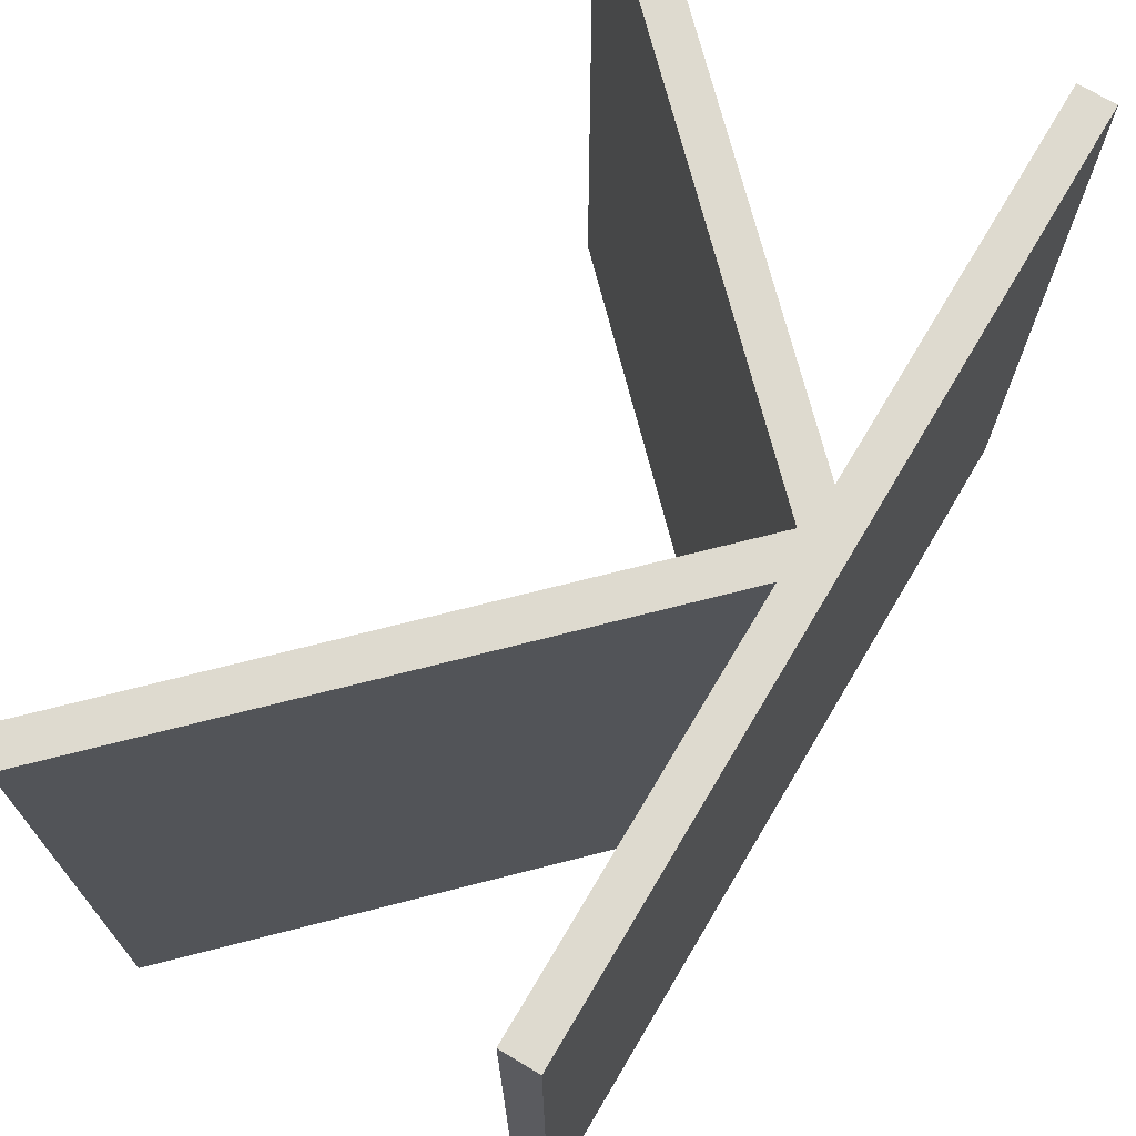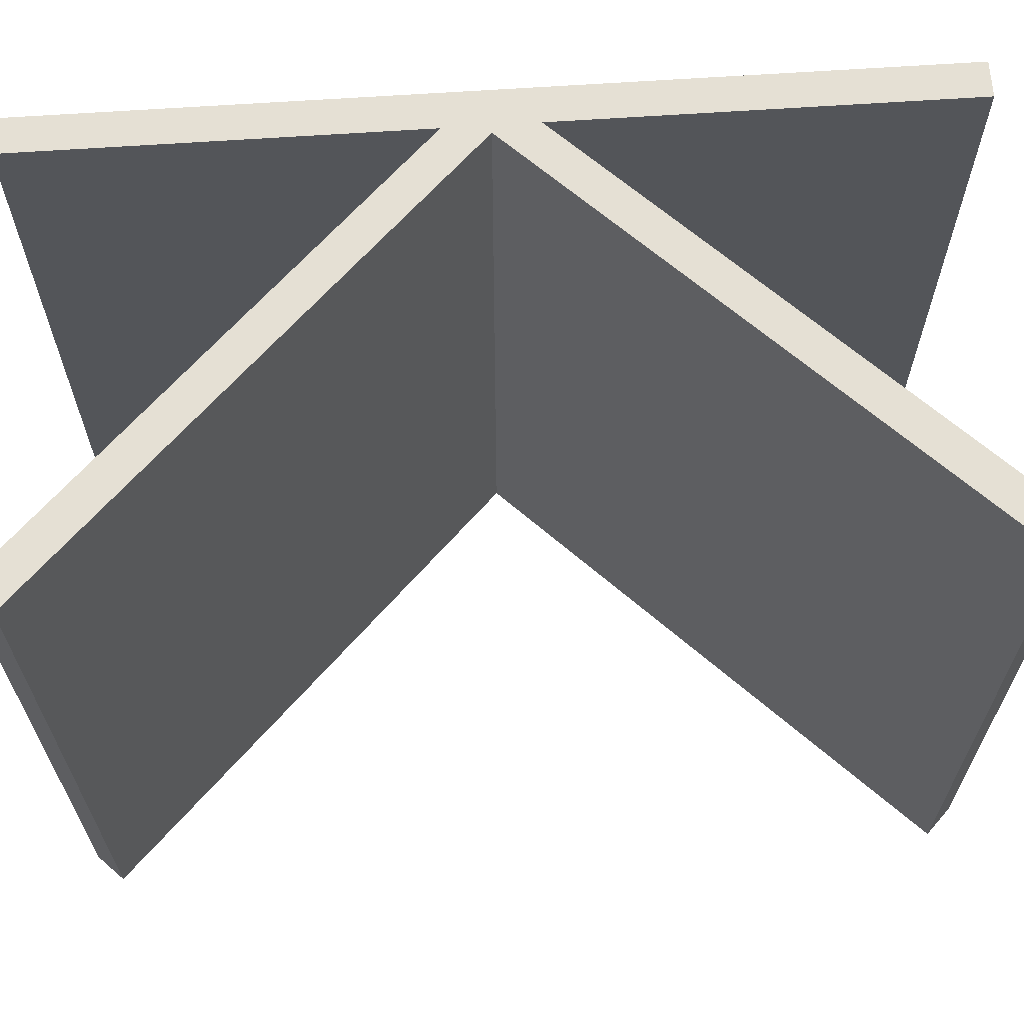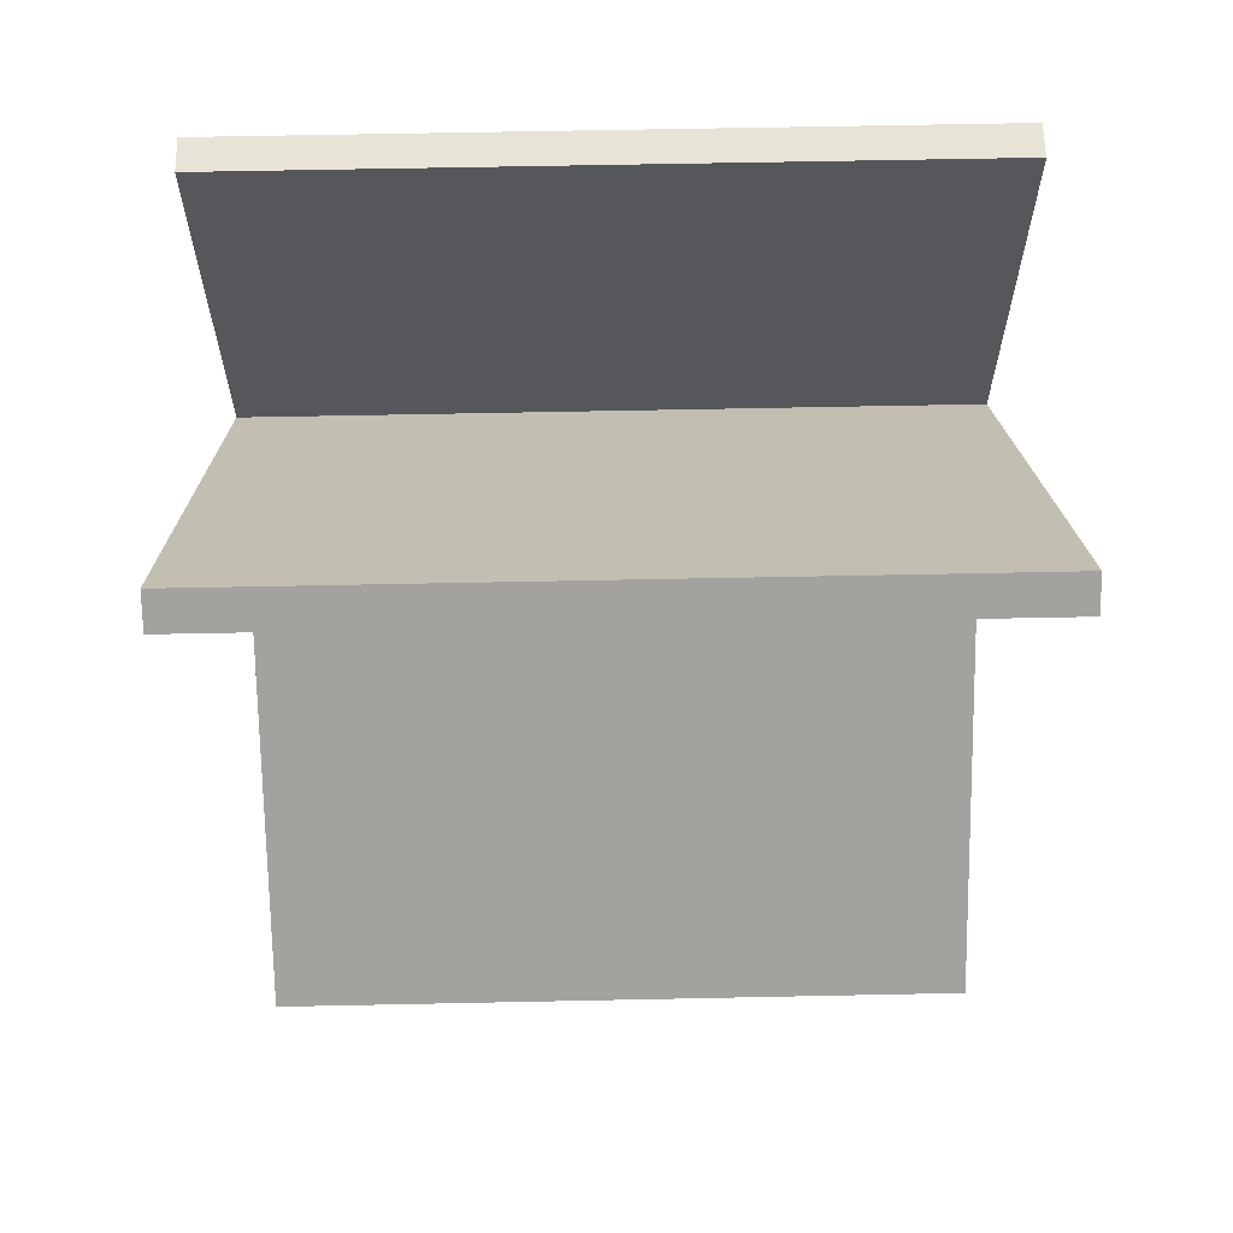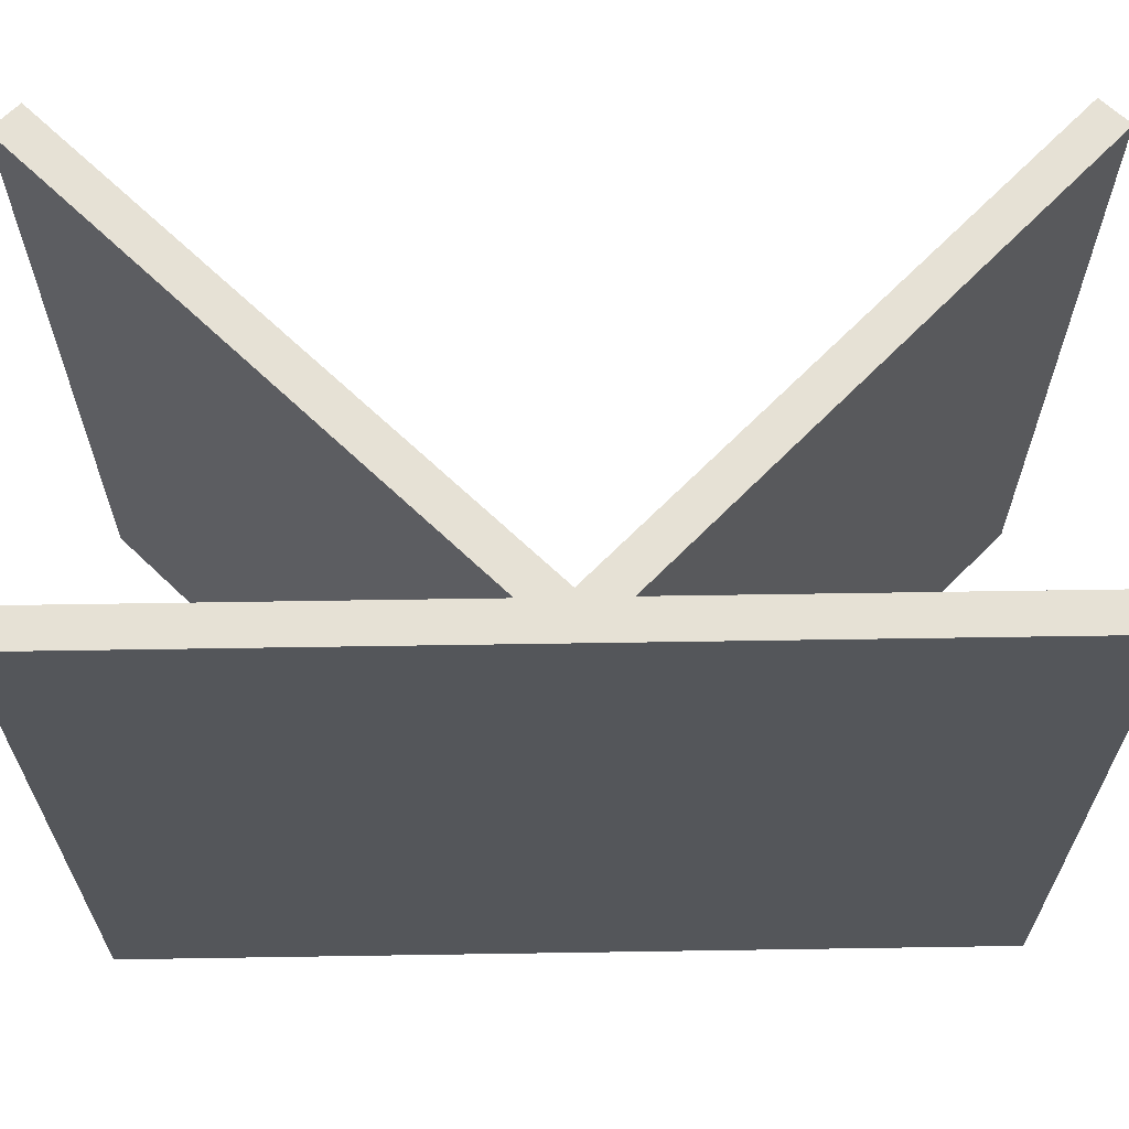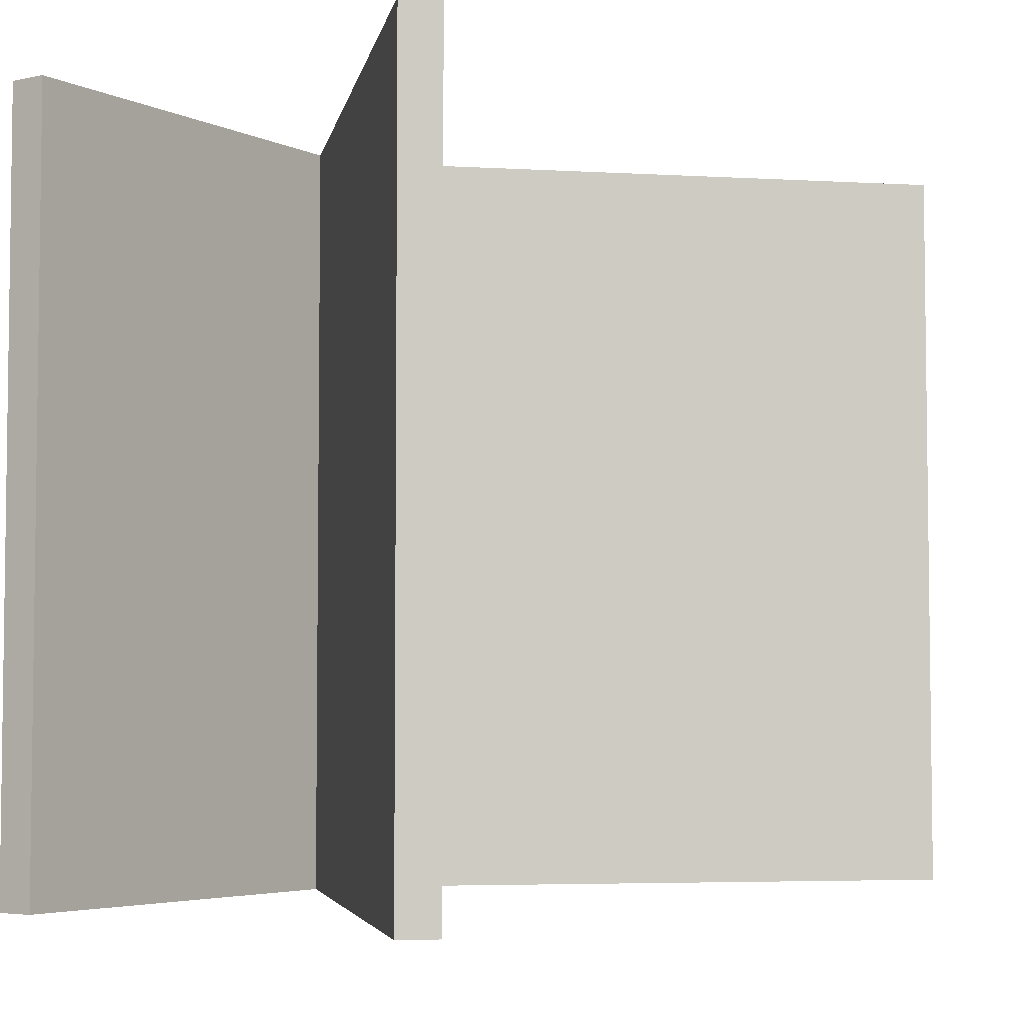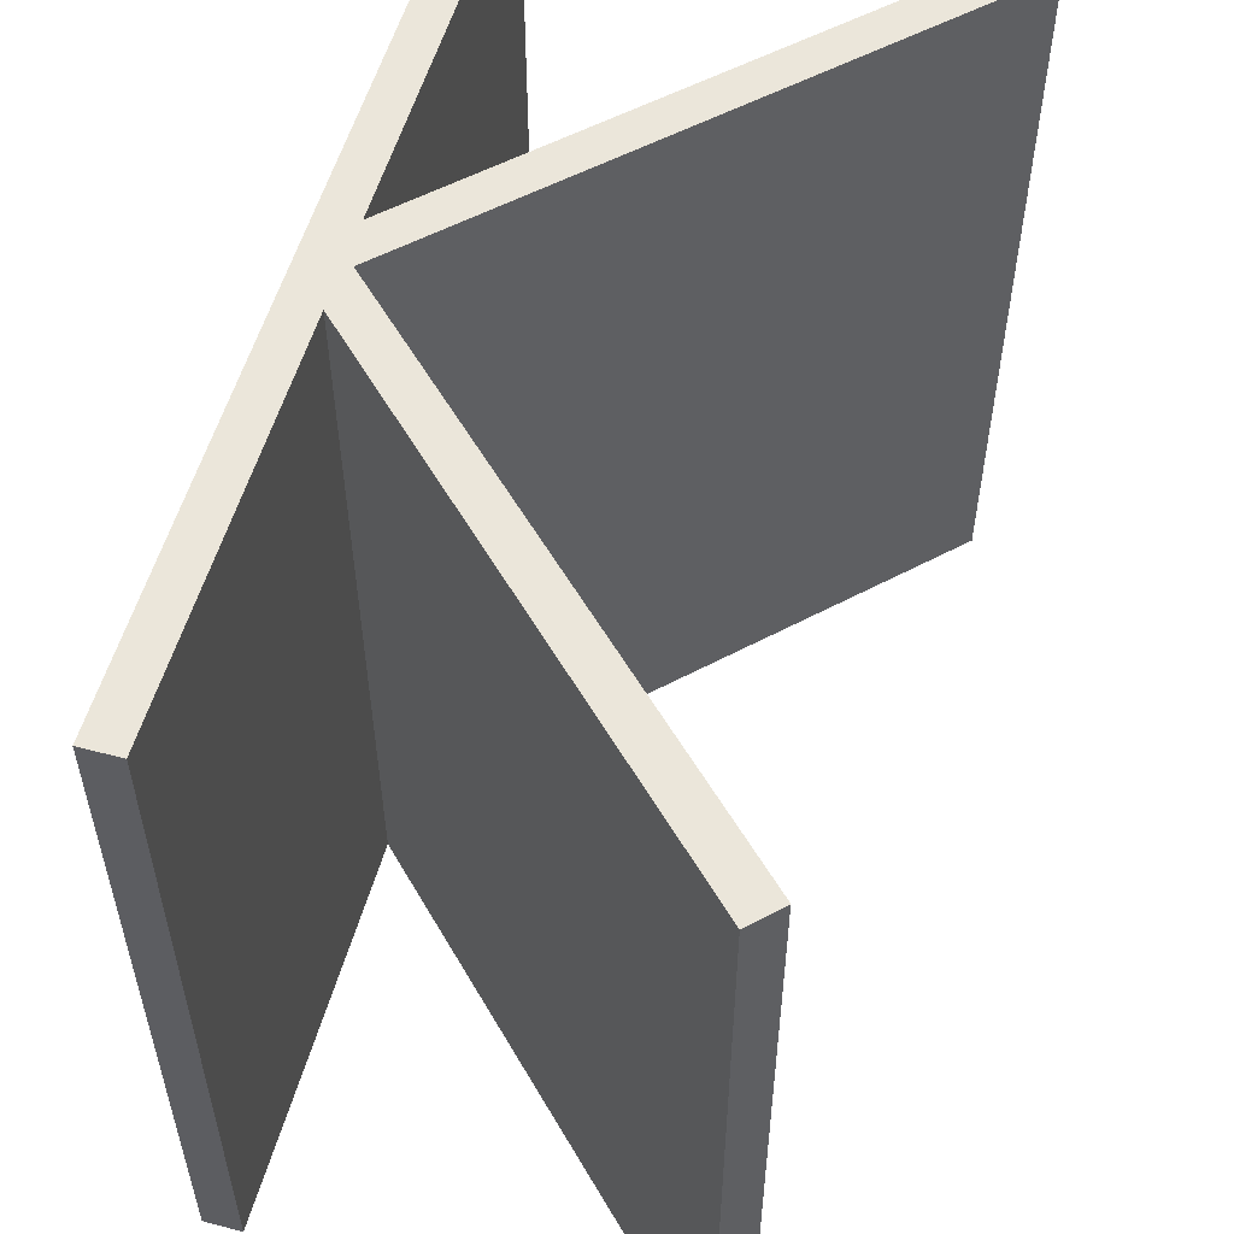
<metadata>
{"format":"obj","ext":"obj","renderer":"f3d","projection":"perspective","resolution":1024,"background":"white","views":[{"elev":71.0,"azim":-149.3,"up":"+Y"},{"elev":65.2,"azim":86.1,"up":"+Y"},{"elev":62.6,"azim":88.8,"up":"+Z"},{"elev":64.5,"azim":-90.9,"up":"+Y"},{"elev":-4.6,"azim":34.6,"up":"+Y"},{"elev":54.9,"azim":15.5,"up":"+Y"}]}
</metadata>
<code>
g wall_1_1
v 1005 0 -90.57
v 1005 0 91.04
v 1009 0 91.04
v 1009 0 -90.57
f 4 3 2
f 4 2 1
g wall_1_2
v 1001 0 -90.57
v 1001 0 91.04
f 1 2 6
f 1 6 5
g wall_1_3
v 1009 152.5 91.04
v 1005 152.5 91.04
v 1009 152.5 -90.57
v 1005 152.5 -90.57
f 2 3 7 8
f 3 4 9 7
f 4 1 10 9
g wall_1_4
v 1001 152.5 91.04
v 1001 152.5 -90.57
f 5 6 11 12
f 6 2 8 11
f 1 5 12 10
g wall_1_5
f 10 8 7
f 10 7 9
g wall_1_6
f 12 11 8
f 12 8 10
g wall_2_7
v 1095 0 -94.15
v 1002 0 -1.708
v 1005 0 0.9865
v 1097 0 -91.46
f 16 15 14
f 16 14 13
g wall_2_8
v 1008 0 3.681
v 1100 0 -88.76
f 18 17 15
f 18 15 16
g wall_2_9
v 1002 152.5 -1.708
v 1095 152.5 -94.15
v 1005 152.5 0.9865
v 1097 152.5 -91.46
f 13 14 19 20
f 14 15 21 19
f 16 13 20 22
g wall_2_10
v 1008 152.5 3.681
v 1100 152.5 -88.76
f 15 17 23 21
f 17 18 24 23
f 18 16 22 24
g wall_2_11
f 20 19 21
f 20 21 22
g wall_2_12
f 22 21 23
f 22 23 24
g wall_3_13
v 1008 0 -1.708
v 1096 0 91.65
v 1098 0 88.96
f 27 26 15
f 27 15 25
g wall_3_14
v 1002 0 3.681
v 1093 0 94.35
f 26 29 28
f 26 28 15
g wall_3_15
v 1008 152.5 -1.708
v 1098 152.5 88.96
v 1096 152.5 91.65
f 25 15 21 30
f 26 27 31 32
f 27 25 30 31
g wall_3_16
v 1002 152.5 3.681
v 1093 152.5 94.35
f 15 28 33 21
f 28 29 34 33
f 29 26 32 34
g wall_3_17
f 30 21 32
f 30 32 31
g wall_3_18
f 21 33 34
f 21 34 32

</code>
